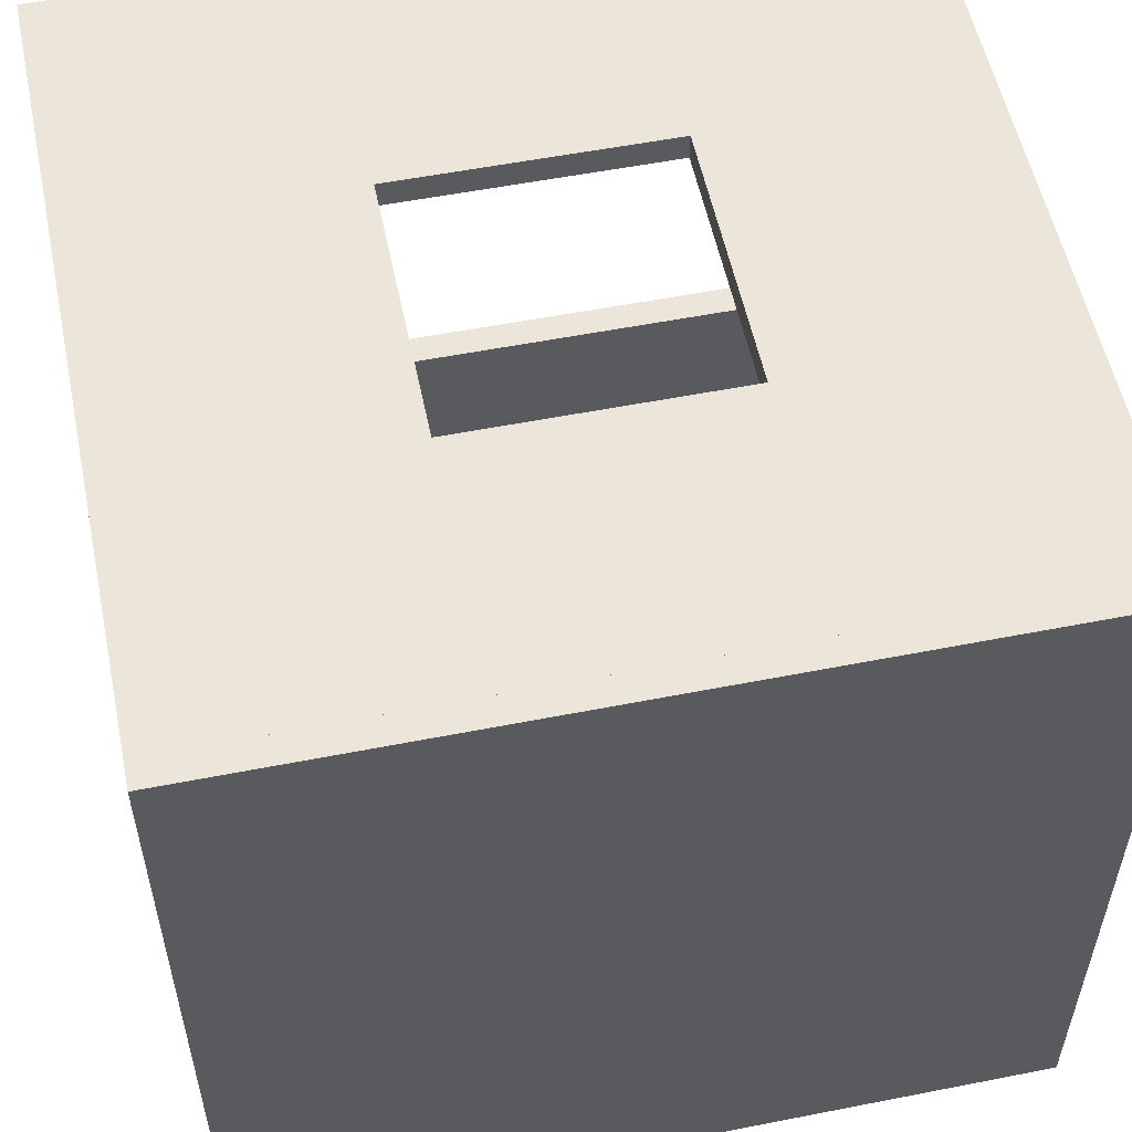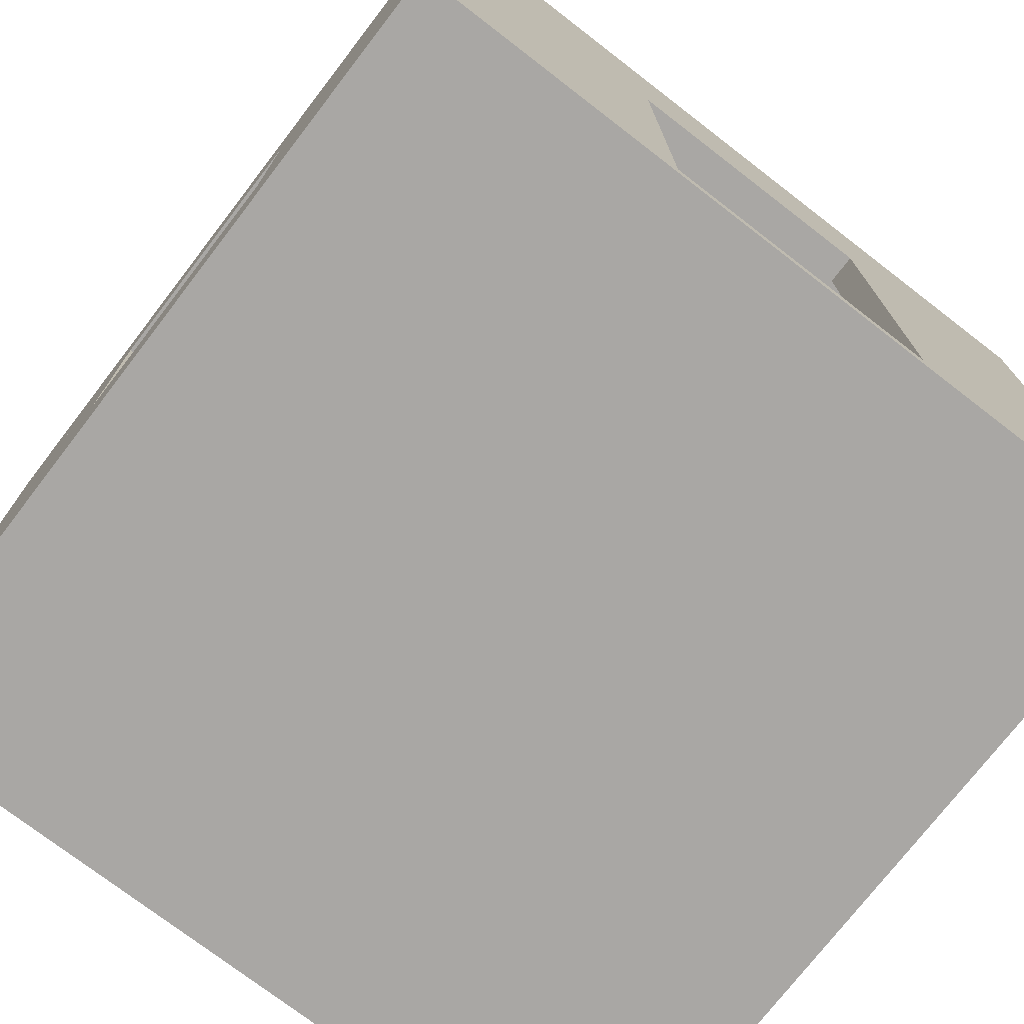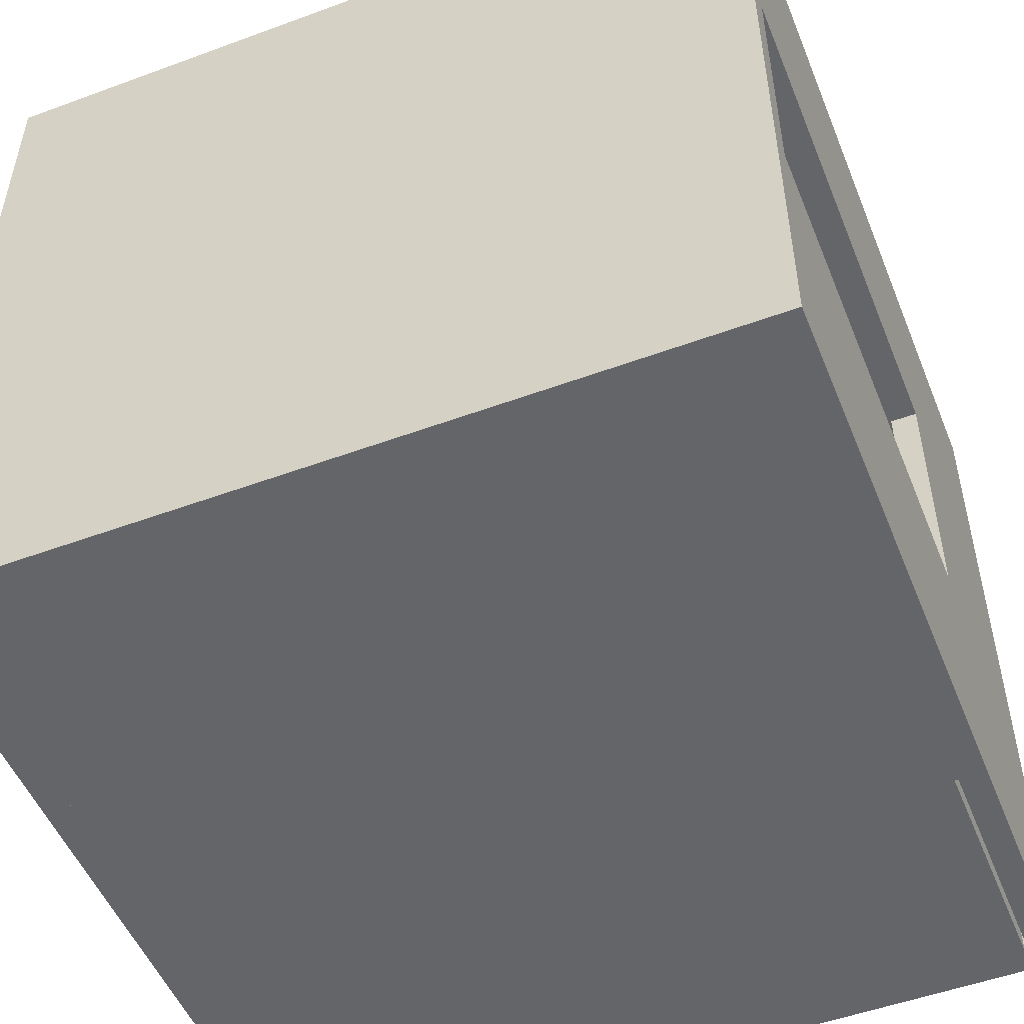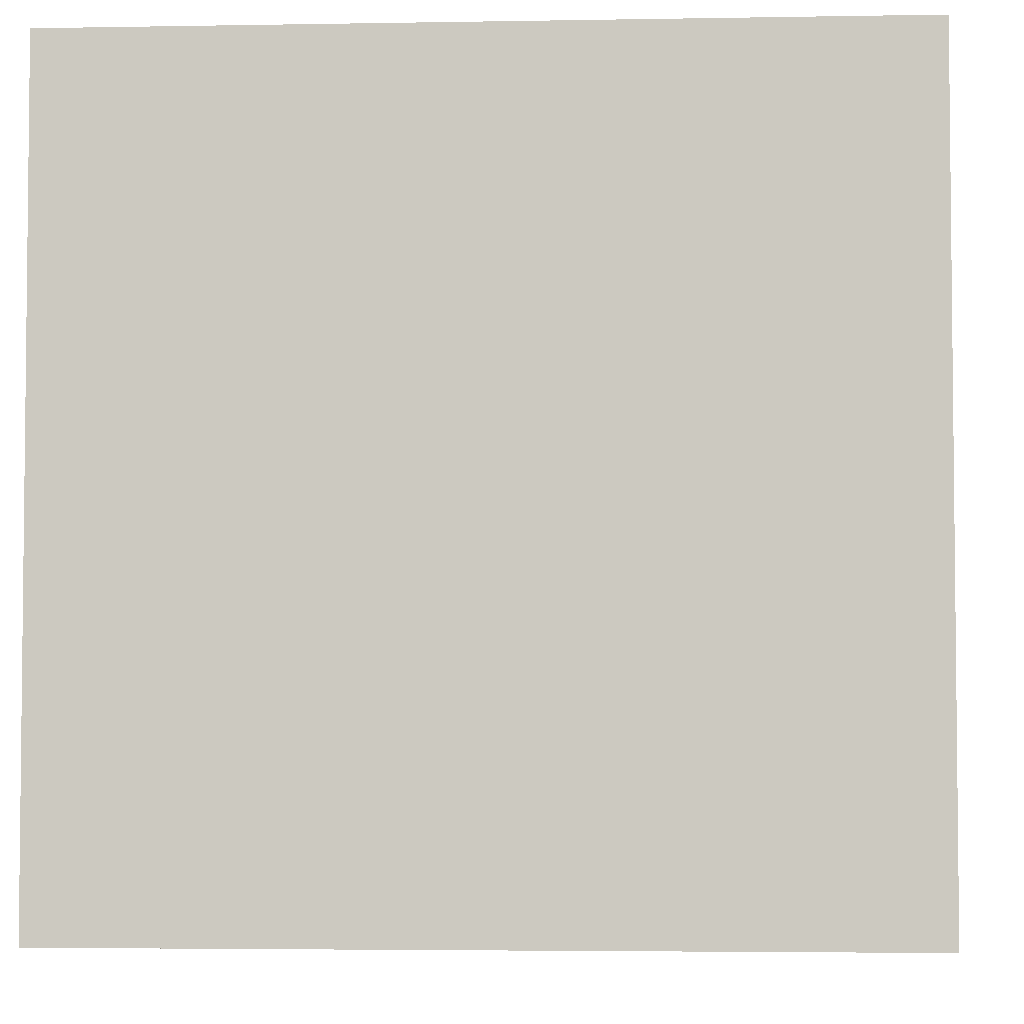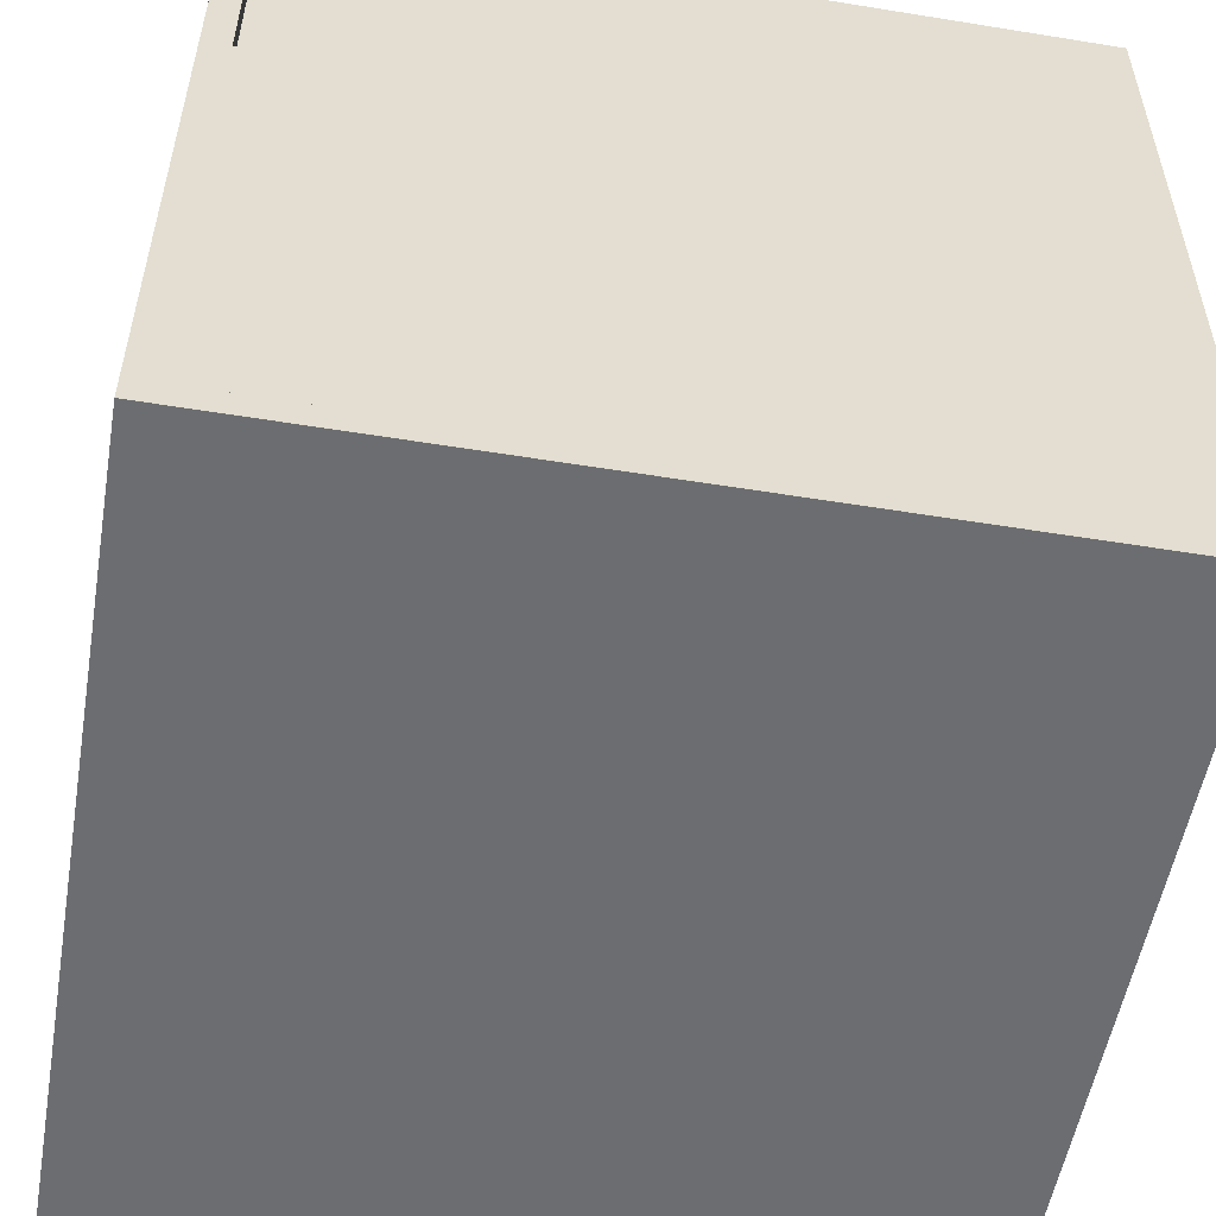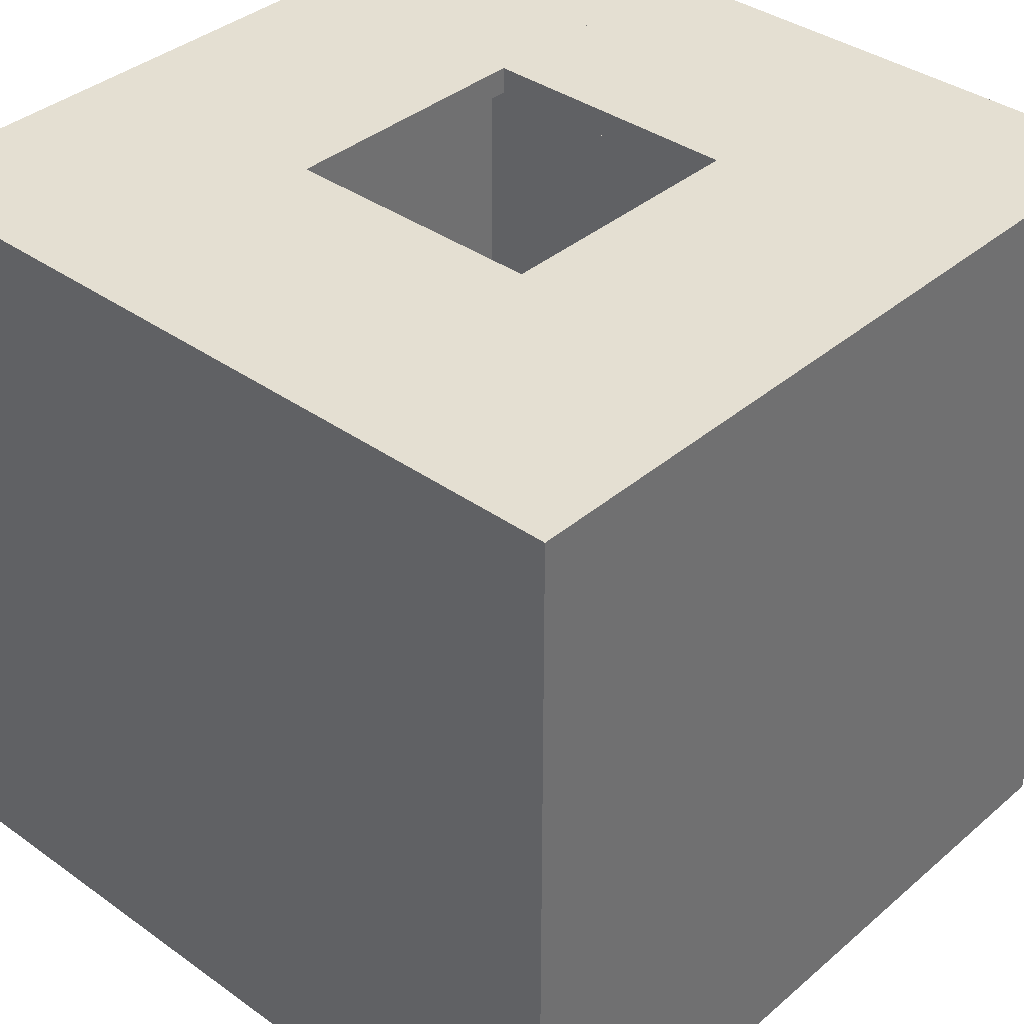
<metadata>
{"format":"obj","ext":"obj","renderer":"f3d","projection":"perspective","resolution":1024,"background":"white","views":[{"elev":55.2,"azim":-101.7,"up":"+Z"},{"elev":-74.7,"azim":52.4,"up":"+Y"},{"elev":-51.5,"azim":21.8,"up":"+Z"},{"elev":-3.9,"azim":3.4,"up":"+Z"},{"elev":-54.0,"azim":170.2,"up":"+Y"},{"elev":37.2,"azim":-47.5,"up":"+Z"}]}
</metadata>
<code>
v -151.3 280 150
v -151.3 290 150
v 148.7 280 150
v 148.7 290 150
v 148.7 280 -150
v 148.7 290 -150
v -151.3 280 -150
v -151.3 290 -150
f 3 1 7 5
f 8 2 4 6
f 1 3 4 2
f 3 5 6 4
f 5 7 8 6
f 7 1 2 8
v 138.7 190 150
v 138.7 280 150
v 148.7 190 150
v 148.7 280 150
v 148.7 190 -150
v 148.7 280 -150
v 138.7 190 -150
v 138.7 280 -150
f 11 9 15 13
f 16 10 12 14
f 9 11 12 10
f 11 13 14 12
f 13 15 16 14
f 15 9 10 16
v 137.4 0 -50
v 137.4 190 -50
v 148.7 0 -50
v 148.7 190 -50
v 148.7 0 -150
v 148.7 190 -150
v 137.4 0 -150
v 137.4 190 -150
f 19 17 23 21
f 24 18 20 22
f 17 19 20 18
f 19 21 22 20
f 21 23 24 22
f 23 17 18 24
v 138.7 0 150
v 138.7 190 150
v 148.7 0 150
v 148.7 190 150
v 148.7 0 50
v 148.7 190 50
v 138.7 0 50
v 138.7 190 50
f 27 25 31 29
f 32 26 28 30
f 25 27 28 26
f 27 29 30 28
f 29 31 32 30
f 31 25 26 32
v -151.3 0 150
v -151.3 280 150
v -141.3 0 150
v -141.3 280 150
v -141.3 0 -150
v -141.3 280 -150
v -151.3 0 -150
v -151.3 280 -150
f 35 33 39 37
f 40 34 36 38
f 33 35 36 34
f 35 37 38 36
f 37 39 40 38
f 39 33 34 40
v -141.3 0 -140
v -141.3 280 -140
v 137.4 0 -140
v 137.4 280 -140
v 137.4 0 -150
v 137.4 280 -150
v -141.3 0 -150
v -141.3 280 -150
f 43 41 47 45
f 48 42 44 46
f 41 43 44 42
f 43 45 46 44
f 45 47 48 46
f 47 41 42 48
v -141.3 190 150
v -141.3 280 150
v 138.7 190 150
v 138.7 280 150
v 138.7 190 140
v 138.7 280 140
v -141.3 190 140
v -141.3 280 140
f 51 49 55 53
f 56 50 52 54
f 49 51 52 50
f 51 53 54 52
f 53 55 56 54
f 55 49 50 56
v 48.66 90 150
v 48.66 190 150
v 138.7 90 150
v 138.7 190 150
v 138.7 90 140
v 138.7 190 140
v 48.66 90 140
v 48.66 190 140
f 59 57 63 61
f 64 58 60 62
f 57 59 60 58
f 59 61 62 60
f 61 63 64 62
f 63 57 58 64
v -141.3 90 150
v -141.3 190 150
v -51.34 90 150
v -51.34 190 150
v -51.34 90 140
v -51.34 190 140
v -141.3 90 140
v -141.3 190 140
f 67 65 71 69
f 72 66 68 70
f 65 67 68 66
f 67 69 70 68
f 69 71 72 70
f 71 65 66 72
v -141.3 0 150
v -141.3 90 150
v 138.7 0 150
v 138.7 90 150
v 138.7 0 140
v 138.7 90 140
v -141.3 0 140
v -141.3 90 140
f 75 73 79 77
f 80 74 76 78
f 73 75 76 74
f 75 77 78 76
f 77 79 80 78
f 79 73 74 80
v -151.3 -10 150
v -151.3 0 150
v 148.7 -10 150
v 148.7 0 150
v 148.7 -10 -150
v 148.7 0 -150
v -151.3 -10 -150
v -151.3 0 -150
f 83 81 87 85
f 88 82 84 86
f 81 83 84 82
f 83 85 86 84
f 85 87 88 86
f 87 81 82 88

</code>
